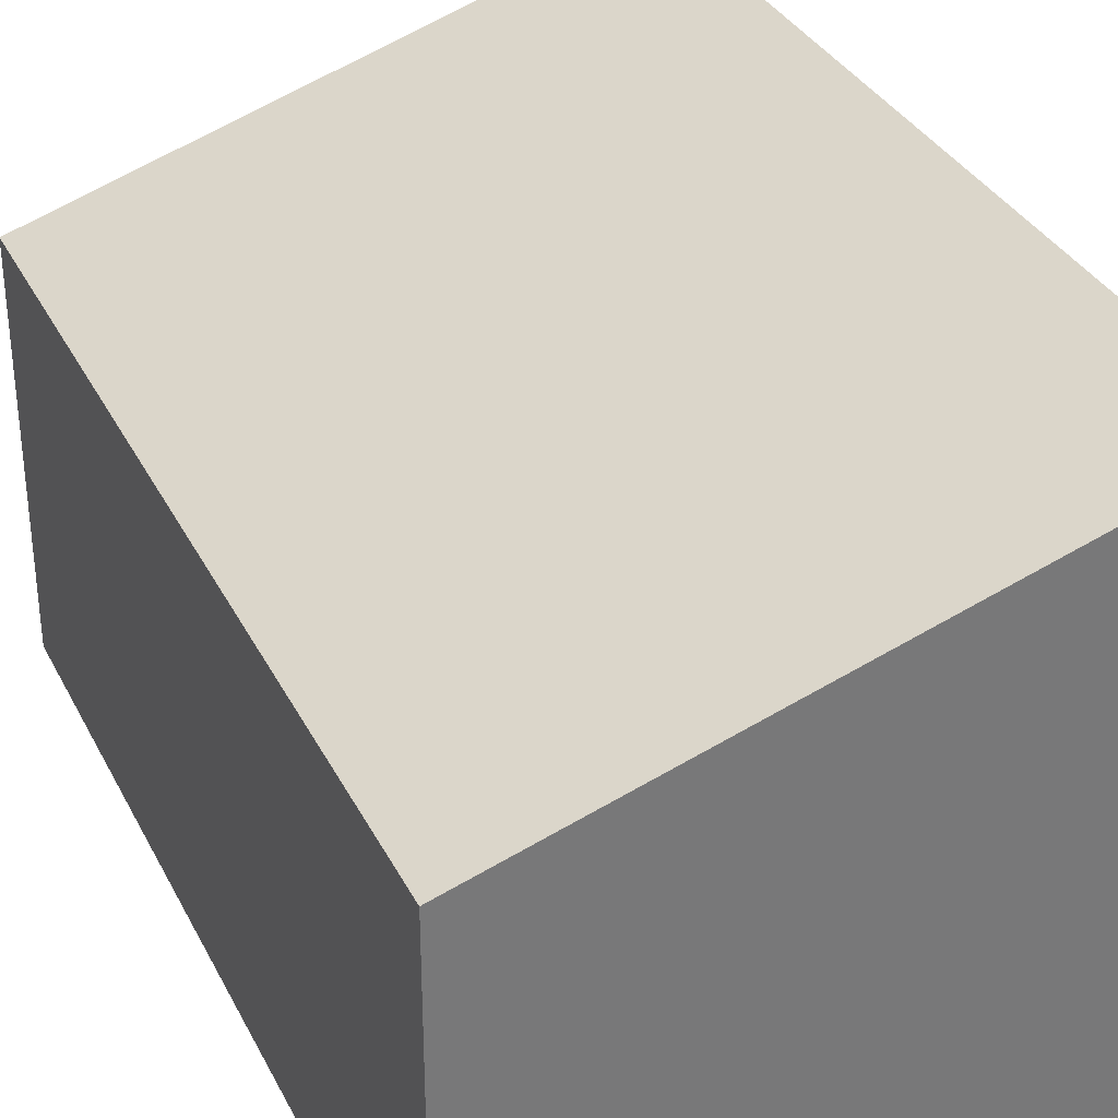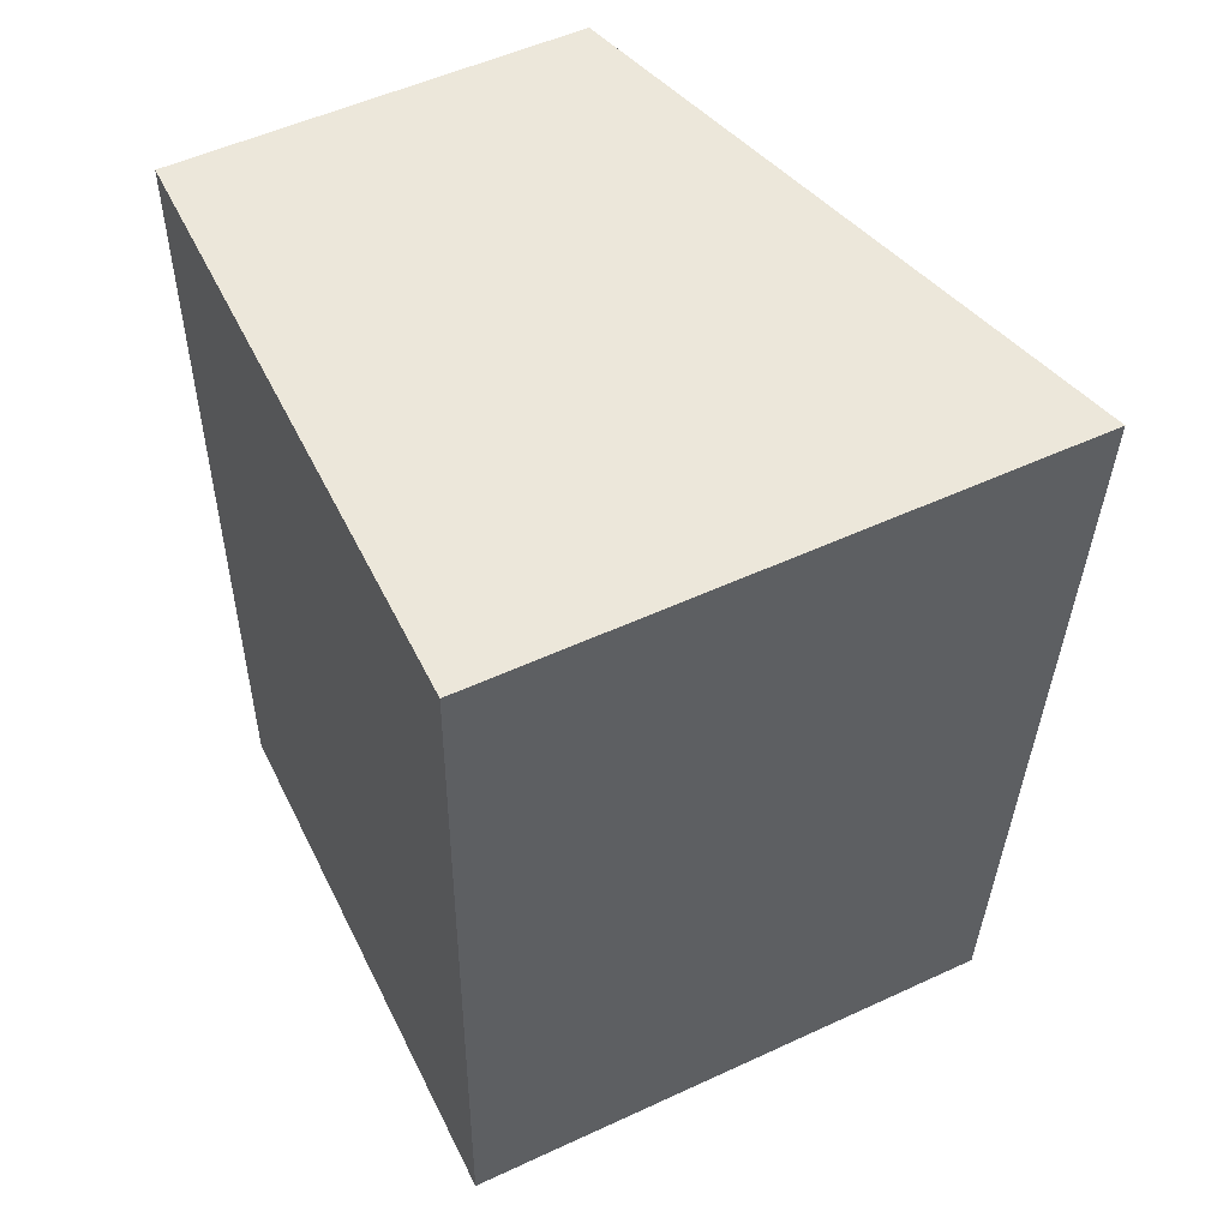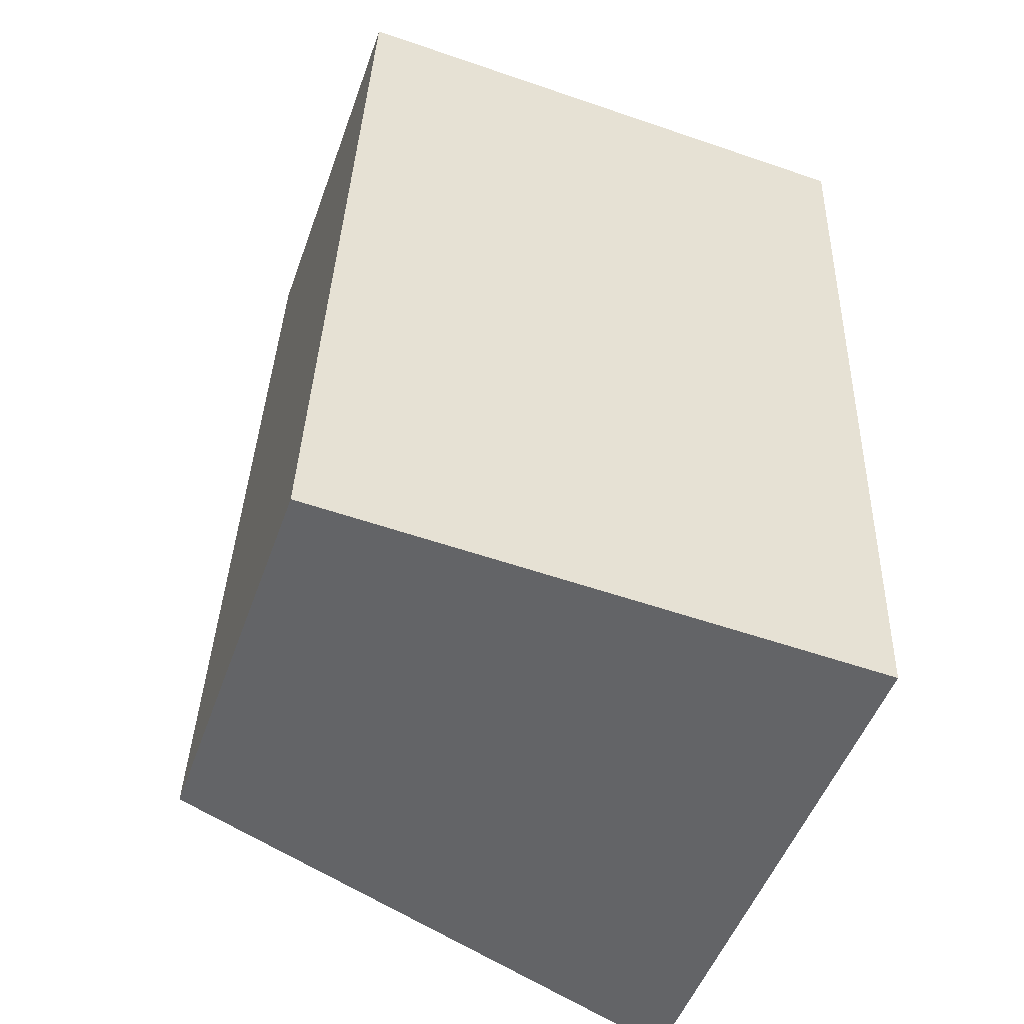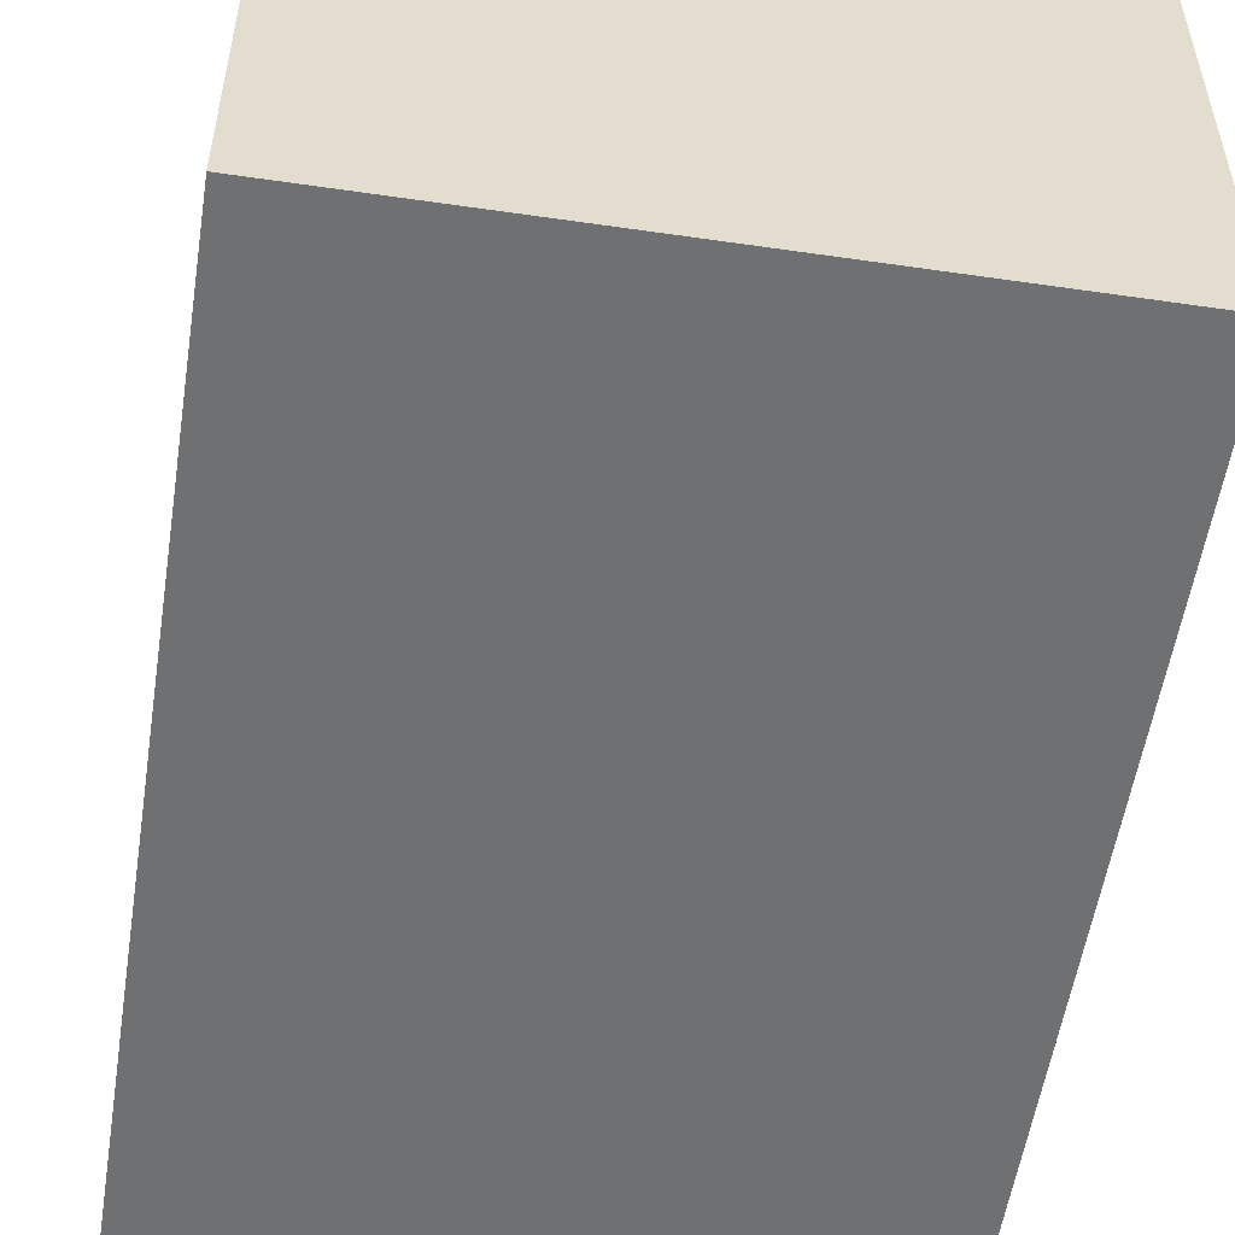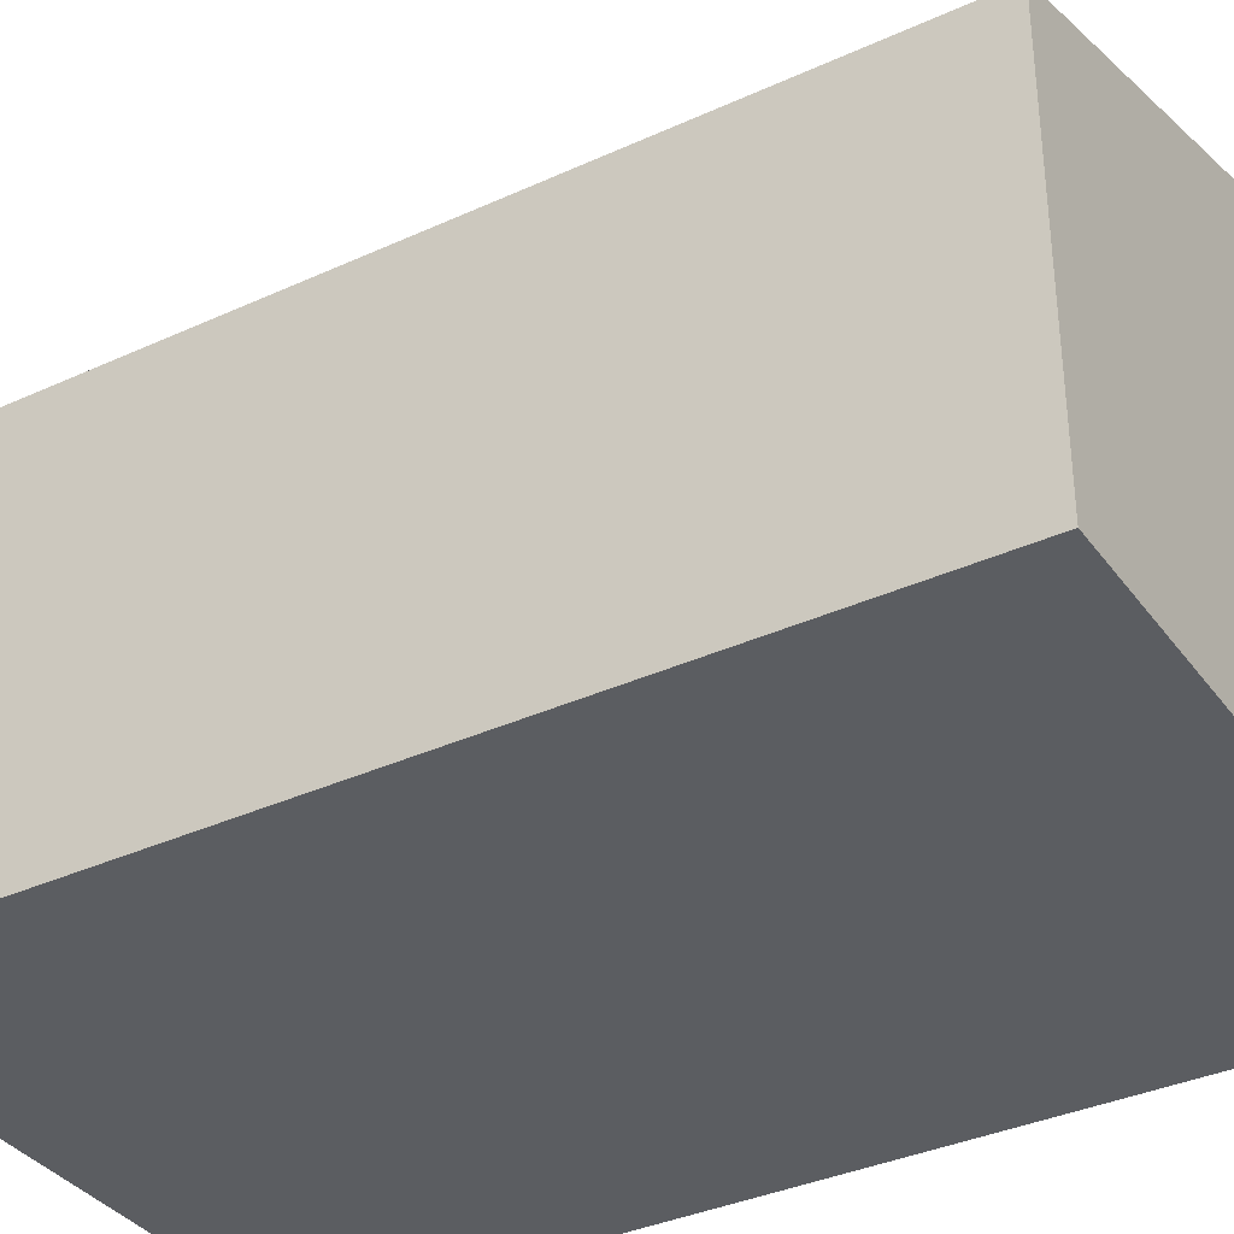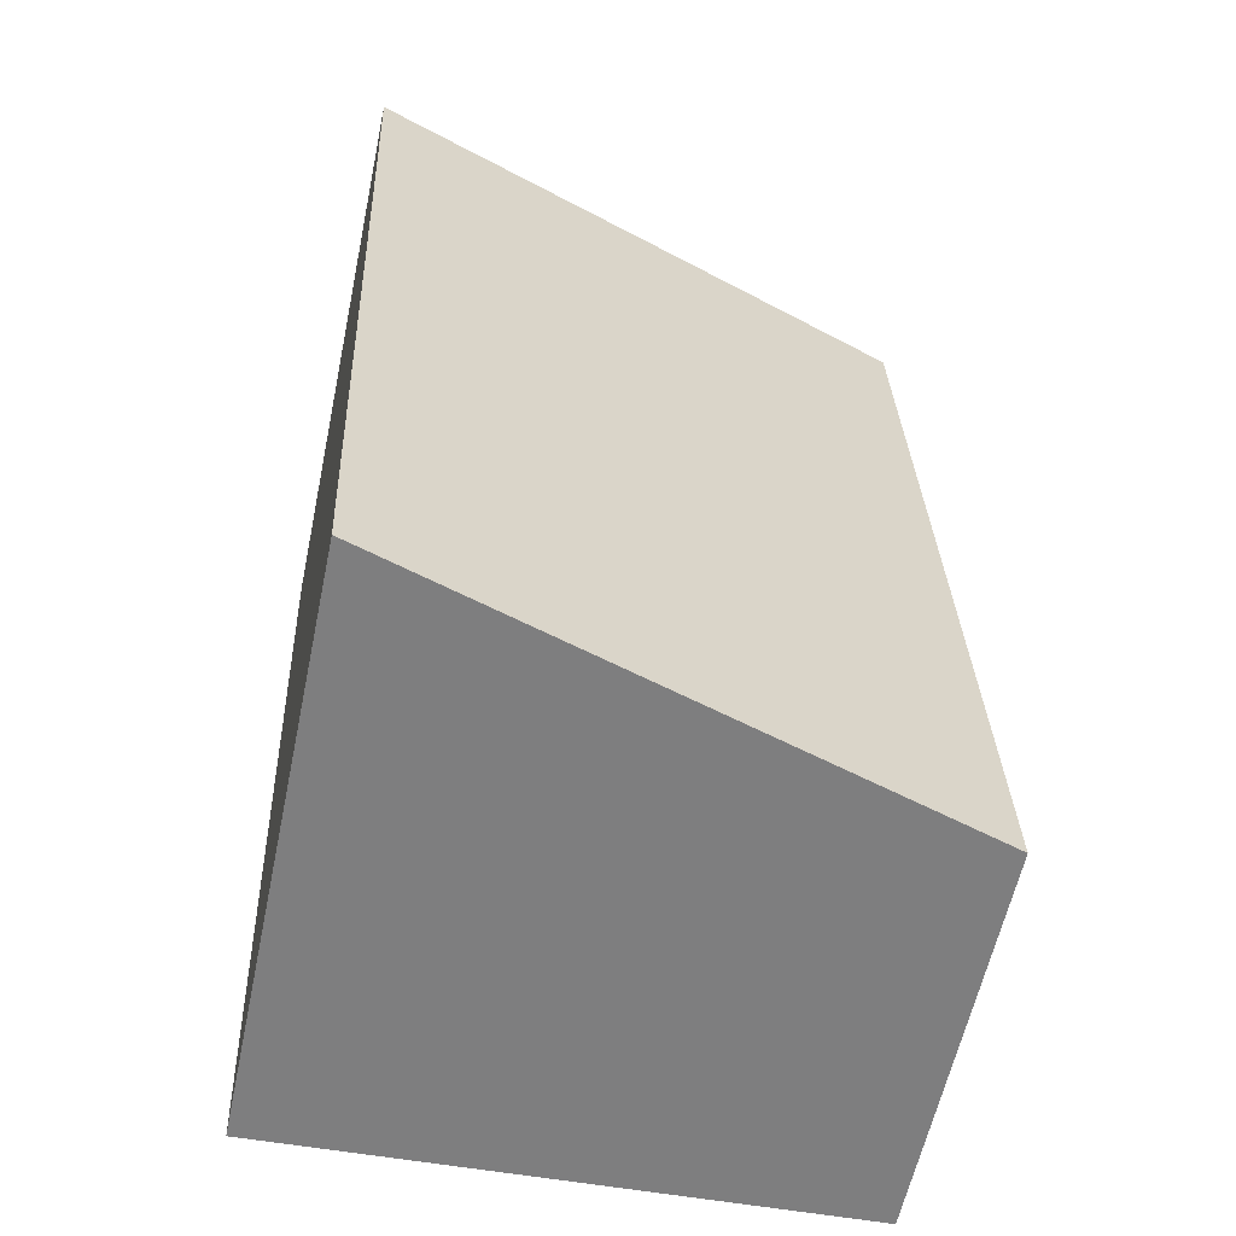
<metadata>
{"format":"obj","ext":"obj","renderer":"f3d","projection":"perspective","resolution":1024,"background":"white","views":[{"elev":33.8,"azim":-21.6,"up":"+Y"},{"elev":53.4,"azim":63.7,"up":"+Z"},{"elev":-50.7,"azim":-19.5,"up":"+Z"},{"elev":-54.9,"azim":-6.6,"up":"+Y"},{"elev":-35.8,"azim":-56.7,"up":"+Y"},{"elev":-59.7,"azim":168.1,"up":"+Z"}]}
</metadata>
<code>
v  3.112 3.129 -0.117
v  0.184 2.155 4.876
v  3.296 3.129 4.759
v  0 2.155 1.32e-16
v  3.296 -2.914e-16 4.759
v  3.112 7.164e-18 -0.117
v  0 0 0
v  0.184 -2.986e-16 4.876
g defaultobject
f 1 2 3
f 2 1 4
f 5 1 3
f 1 5 6
f 6 4 1
f 4 6 7
f 7 2 4
f 2 7 8
f 2 5 3
f 5 2 8
f 8 6 5
f 6 8 7

</code>
